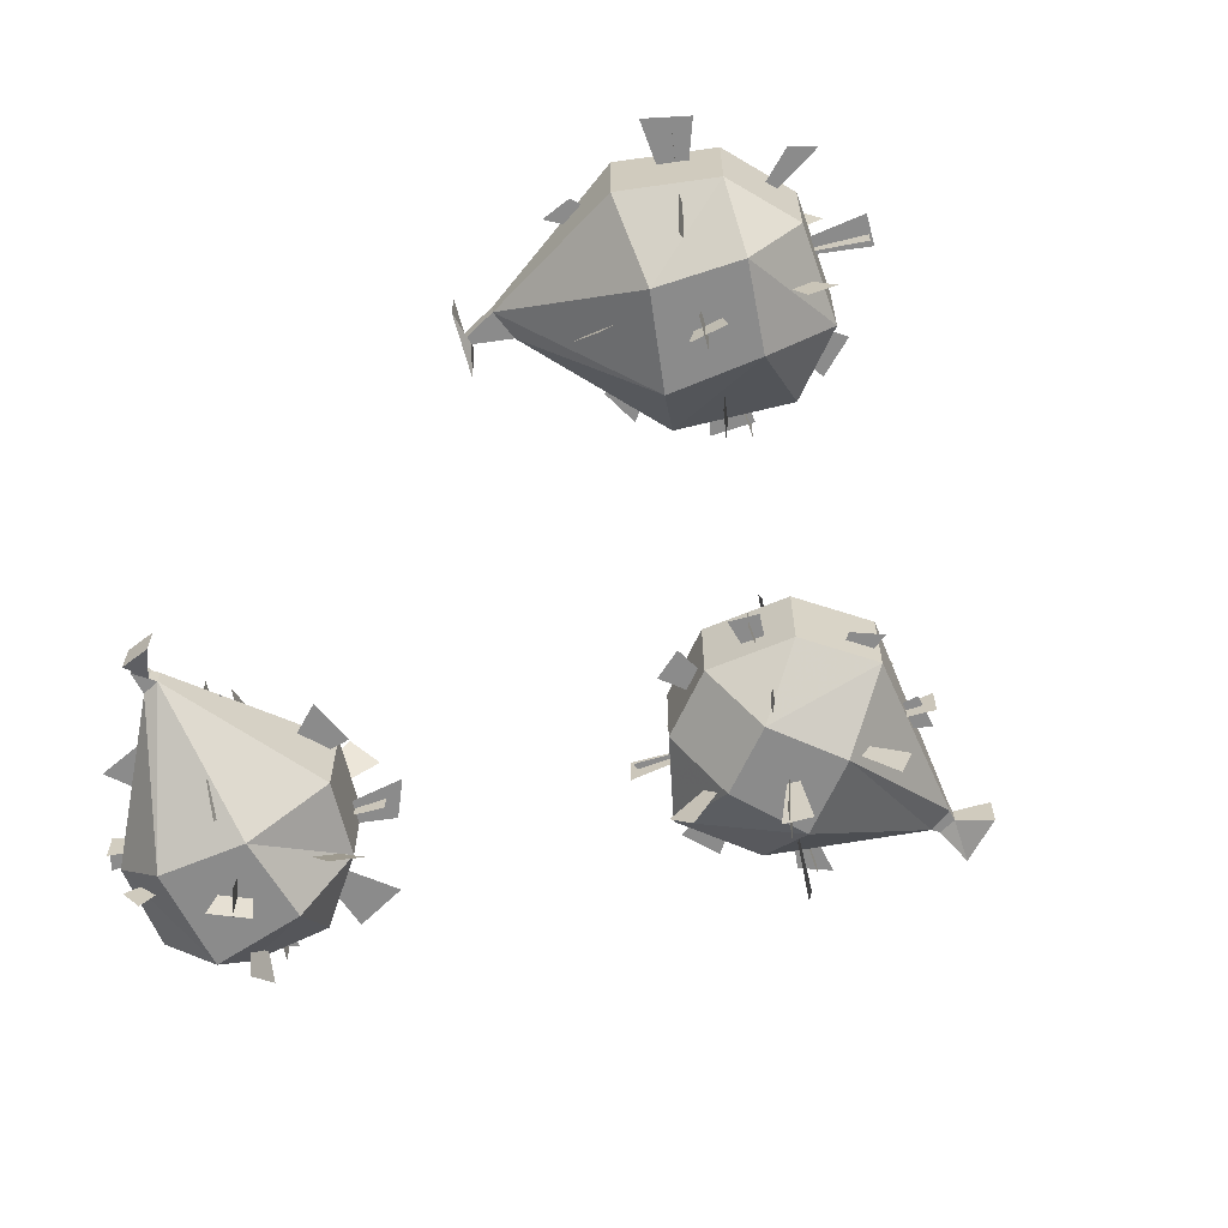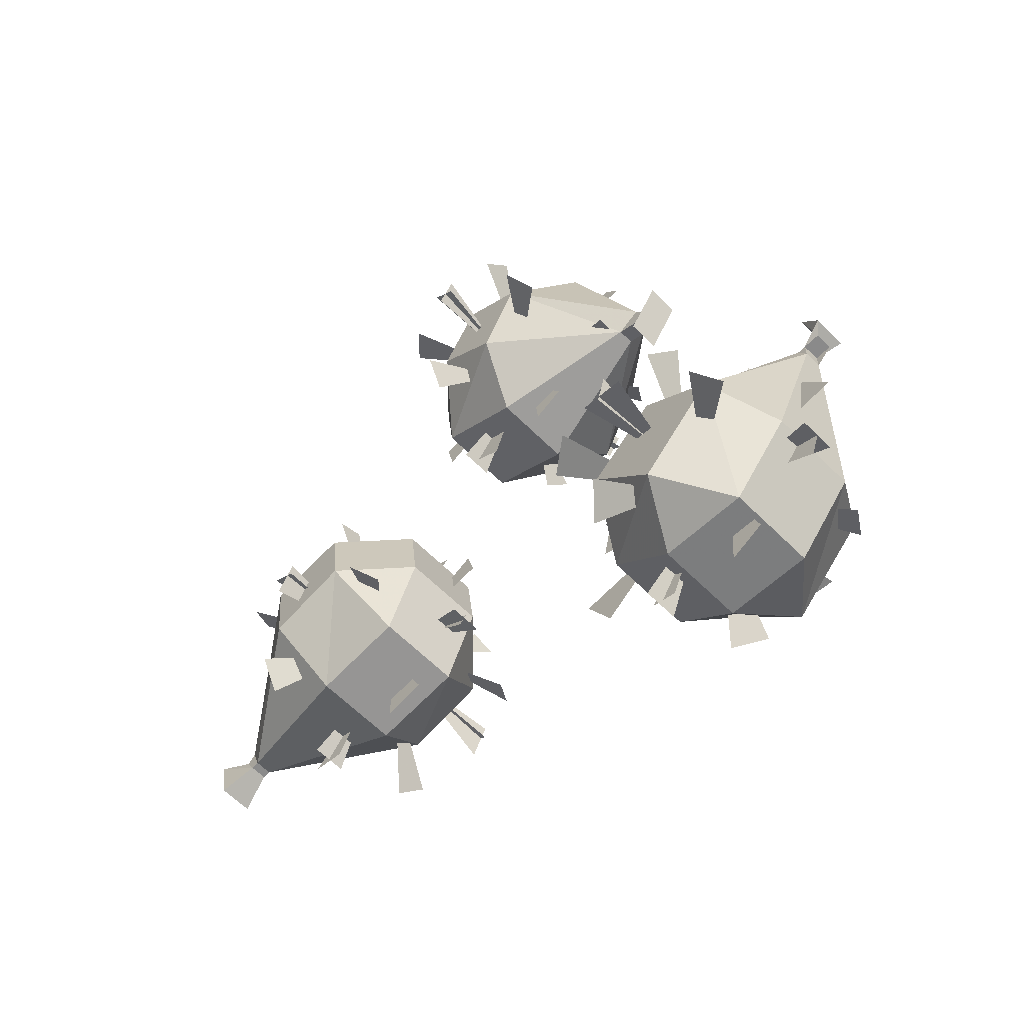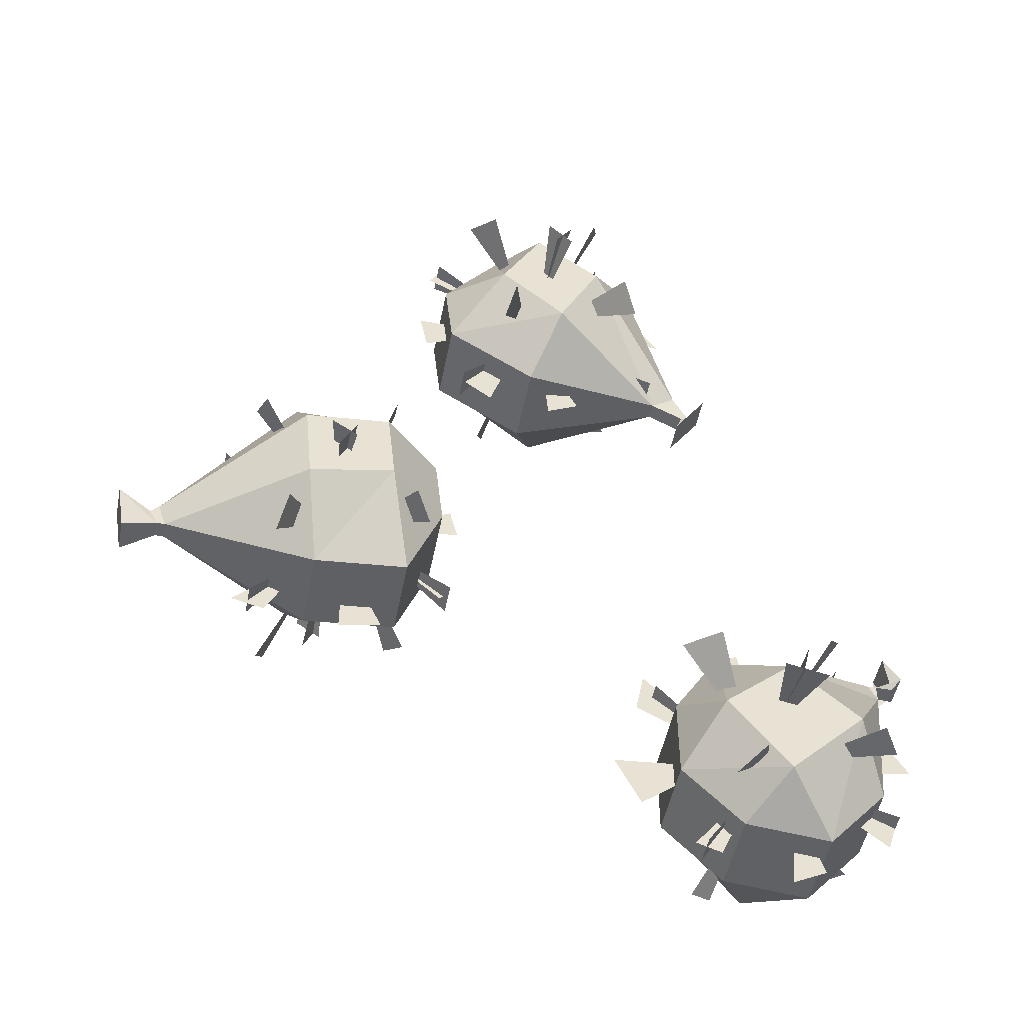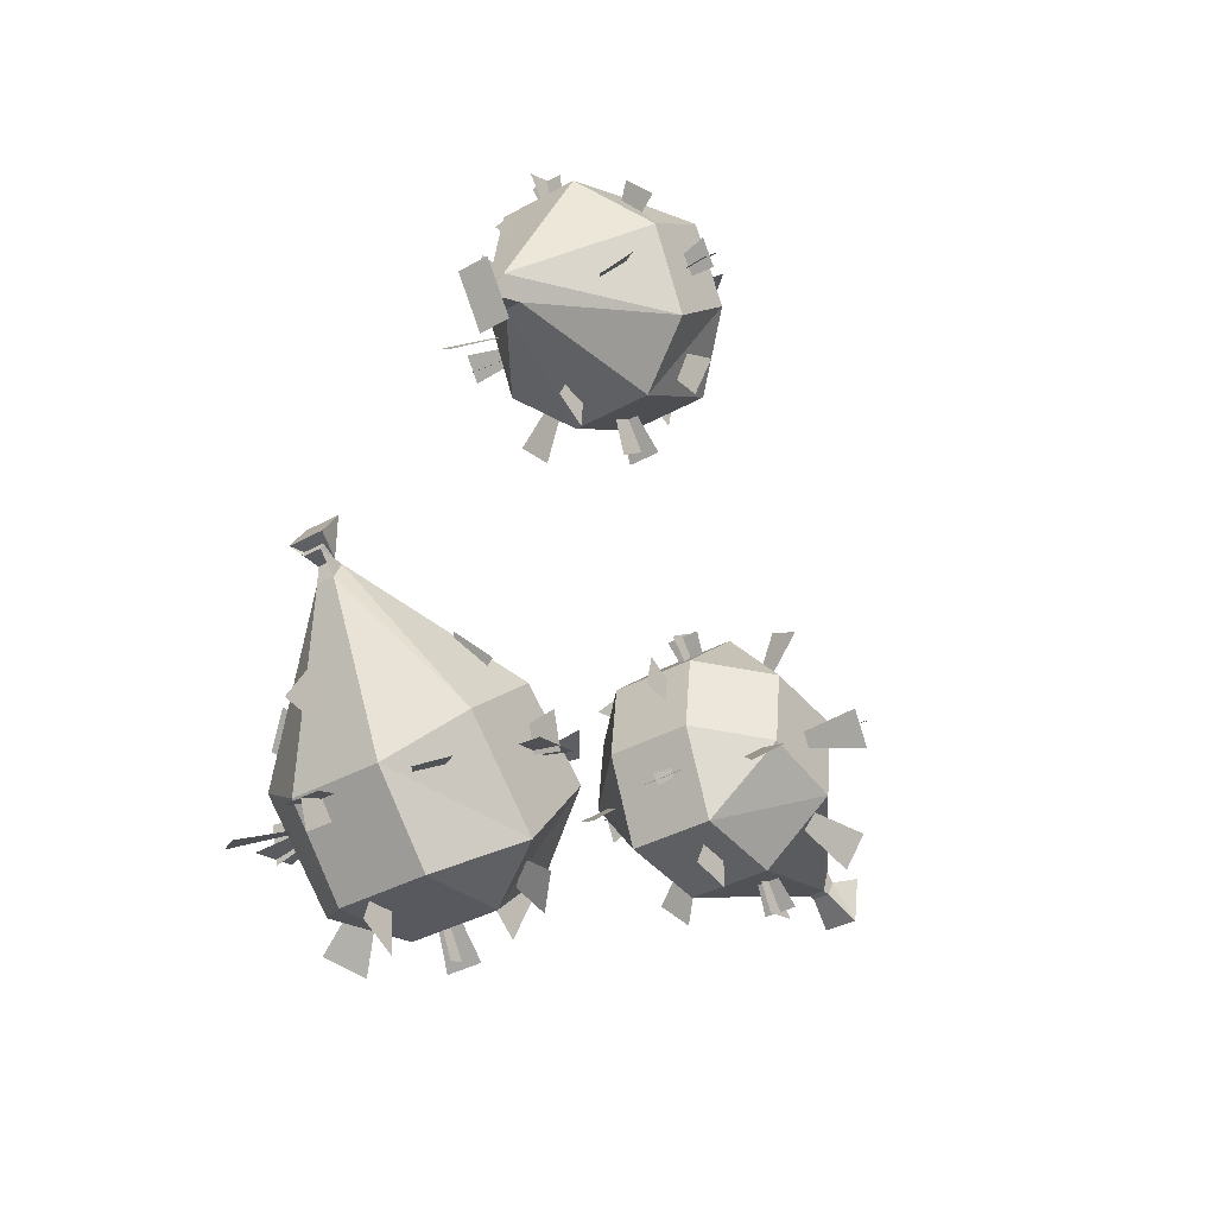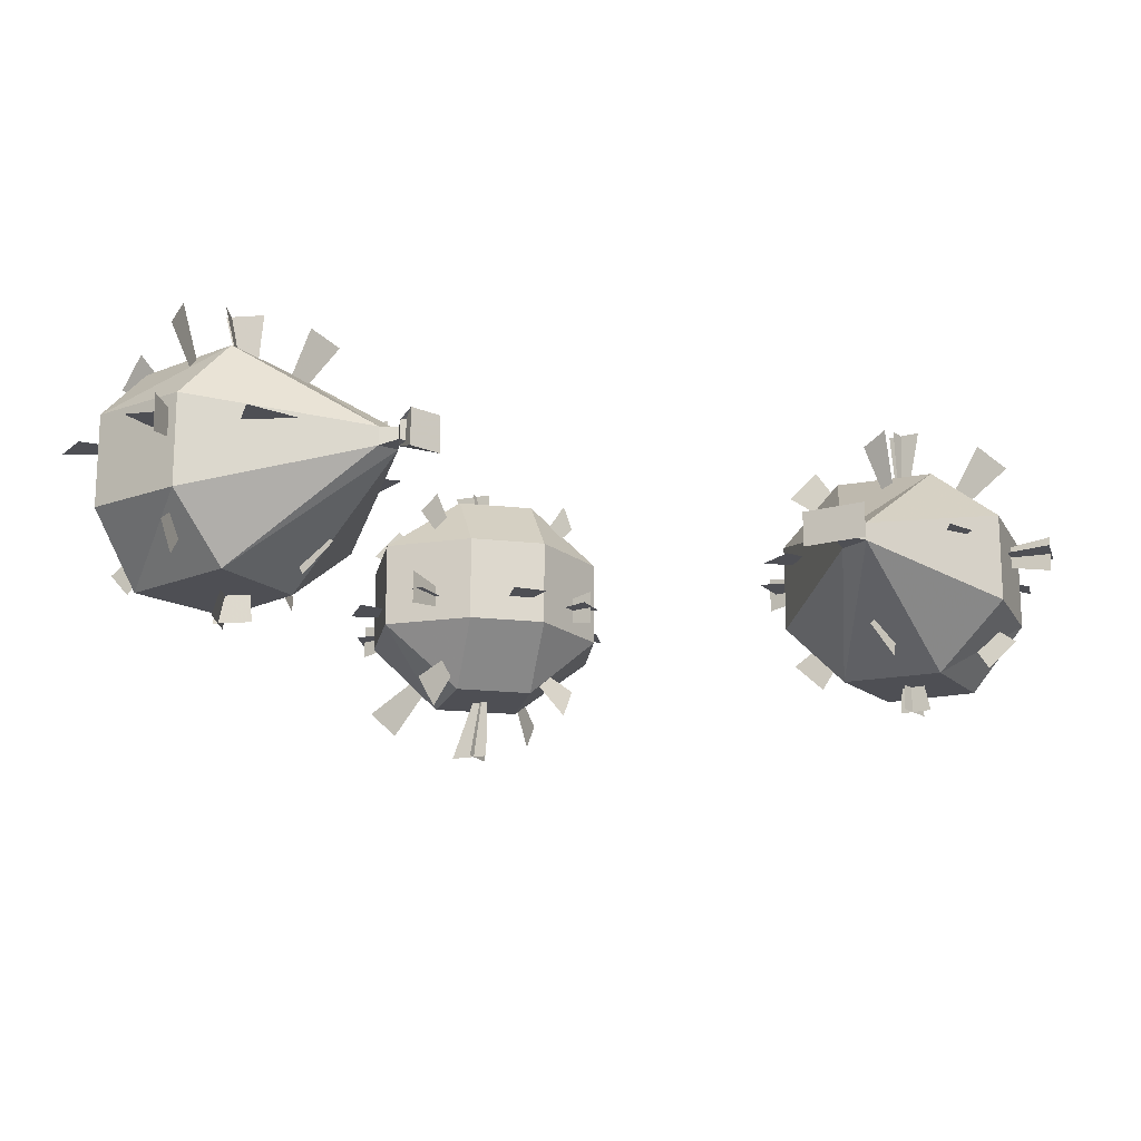
<metadata>
{"format":"obj","ext":"obj","renderer":"f3d","projection":"perspective","resolution":1024,"background":"white","views":[{"elev":-63.8,"azim":-18.4,"up":"+Y"},{"elev":-63.5,"azim":-134.9,"up":"+Z"},{"elev":-49.1,"azim":169.1,"up":"+Z"},{"elev":-35.4,"azim":-53.4,"up":"+Z"},{"elev":-18.3,"azim":-96.2,"up":"+Y"}]}
</metadata>
<code>
v 0.1172 0.1719 -0.03906
v 0.1484 0.1719 -0.1172
v 0.1719 0.2266 -0.04688
v 0.1797 0.2266 0.02344
v 0.125 0.1719 0.03125
v 0.1172 0.09375 -0.03906
v 0.1484 0.09375 -0.1172
v 0.2344 0.1719 -0.125
v 0.25 0.2266 -0.0625
v 0.2578 0.2266 0.01562
v 0.1875 0.1719 0.08594
v 0.1875 0.09375 0.08594
v 0.125 0.09375 0.03125
v 0.1719 0.03906 -0.04688
v 0.25 0.03906 -0.0625
v 0.2344 0.09375 -0.125
v 0.375 0.1406 -0.07031
v 0.3828 0.1406 -0.04688
v 0.2656 0.1719 0.08594
v 0.2656 0.09375 0.08594
v 0.1797 0.03906 0.02344
v 0.2578 0.03906 0.01562
v 0.375 0.125 -0.07031
v 0.3828 0.1406 -0.07031
v 0.3906 0.1406 -0.05469
v 0.3906 0.125 -0.05469
v 0.3828 0.125 -0.04688
v 0.3828 0.125 -0.07031
v 0.4141 0.1484 -0.08594
v 0.4219 0.1484 -0.03906
v 0.4219 0.1172 -0.03906
v 0.4141 0.1172 -0.08594
v 0.0625 0.1406 0.4375
v -0.007812 0.1406 0.4531
v 0.02344 0.1953 0.4141
v 0.0625 0.1953 0.3438
v 0.1172 0.1406 0.3672
v 0.0625 0.0625 0.4375
v -0.007812 0.0625 0.4531
v -0.08594 0.1406 0.4141
v -0.03906 0.1953 0.3672
v 0 0.1953 0.2891
v 0.1094 0.1406 0.2969
v 0.1094 0.0625 0.2969
v 0.1172 0.0625 0.3672
v 0.02344 0.007812 0.4141
v -0.03906 0.007812 0.3672
v -0.08594 0.0625 0.4141
v -0.1406 0.1094 0.2812
v -0.1172 0.1094 0.2656
v 0.02344 0.1406 0.2422
v 0.02344 0.0625 0.2422
v 0.0625 0.007812 0.3438
v 0 0.007812 0.2891
v -0.1406 0.09375 0.2812
v -0.1562 0.1094 0.25
v -0.1484 0.1094 0.25
v -0.1484 0.09375 0.25
v -0.1172 0.09375 0.2656
v -0.1562 0.09375 0.25
v -0.1719 0.1172 0.2734
v -0.1406 0.1172 0.2266
v -0.1406 0.08594 0.2266
v -0.1719 0.08594 0.2734
v -0.1094 0.1406 -0.2969
v -0.1094 0.1406 -0.2188
v -0.1406 0.1953 -0.2578
v -0.1953 0.1953 -0.3281
v -0.1641 0.1406 -0.3516
v -0.1094 0.0625 -0.2969
v -0.1094 0.0625 -0.2188
v -0.1484 0.1406 -0.1562
v -0.2031 0.1953 -0.2031
v -0.2656 0.1953 -0.2578
v -0.2422 0.1406 -0.3594
v -0.2422 0.0625 -0.3594
v -0.1641 0.0625 -0.3516
v -0.1406 0.007812 -0.2578
v -0.2031 0.007812 -0.2031
v -0.1484 0.0625 -0.1562
v -0.3125 0.1094 -0.125
v -0.3203 0.1094 -0.1406
v -0.2969 0.1406 -0.2969
v -0.2969 0.0625 -0.2969
v -0.1953 0.007812 -0.3281
v -0.2656 0.007812 -0.2578
v -0.3125 0.09375 -0.125
v -0.3359 0.1094 -0.125
v -0.3203 0.1094 -0.125
v -0.3203 0.09375 -0.125
v -0.3203 0.09375 -0.1406
v -0.3359 0.09375 -0.125
v -0.3281 0.1172 -0.09375
v -0.3438 0.1172 -0.1172
v -0.3438 0.08594 -0.1172
v -0.3281 0.08594 -0.09375
v -0.02344 0.1172 0.3281
v -0.1094 0.1016 0.2734
v -0.1094 0.1328 0.2734
v 0.125 0.1328 0.4297
v 0.125 0.1016 0.4297
v 0.03906 0.1172 0.375
v 0.01562 0.07812 0.3516
v 0.02344 -0.01562 0.3672
v 0 -0.01562 0.3438
v 0 0.25 0.3438
v 0.02344 0.25 0.3672
v 0.01562 0.1562 0.3516
v -0.007812 0.1484 0.3438
v -0.07812 0.2031 0.2969
v -0.0625 0.2266 0.3203
v 0.1016 0.03906 0.4062
v 0.07812 0.01562 0.3984
v 0.03906 0.09375 0.375
v -0.007812 0.09375 0.3438
v -0.0625 0.01562 0.3203
v -0.07812 0.03906 0.2969
v 0.07812 0.2266 0.3984
v 0.1016 0.2031 0.4062
v 0.03906 0.1484 0.375
v -0.1094 0.1172 0.2969
v -0.09375 0.1172 0.2656
v 0.1328 0.1172 0.4219
v 0.1172 0.1172 0.4453
v -0.01562 0.1172 0.3828
v -0.03906 0.1172 0.4766
v -0.07812 0.1172 0.4609
v 0.0625 0.1172 0.2266
v 0.09375 0.1172 0.25
v 0.03125 0.1172 0.3203
v 0.007812 0.1172 0.3125
v -0.03125 0.1172 0.2344
v 0 0.1172 0.2188
v 0.0625 0.1172 0.4844
v 0.03906 0.1172 0.4766
v 0.02344 0.1172 0.3984
v -0.02344 0.1172 0.3672
v -0.1094 0.1172 0.3828
v -0.125 0.1172 0.3594
v 0.1328 0.1172 0.3047
v 0.1406 0.1172 0.3438
v 0.04688 0.1172 0.3438
v -0.05469 0.1016 0.4688
v -0.05469 0.1328 0.4688
v 0.09375 0.1328 0.2422
v 0.09375 0.1016 0.2422
v 0.01562 -0.01562 0.3438
v 0 -0.01562 0.3672
v 0 0.25 0.3672
v 0.01562 0.25 0.3438
v 0 0.1484 0.375
v -0.03906 0.2031 0.4375
v -0.03125 0.2266 0.4141
v 0.0625 0.03906 0.2578
v 0.05469 0.01562 0.2812
v 0.03125 0.09375 0.3281
v 0 0.09375 0.375
v -0.03125 0.01562 0.4141
v -0.03906 0.03906 0.4375
v 0.05469 0.2266 0.2812
v 0.0625 0.2031 0.2578
v 0.03125 0.1484 0.3281
v 0.1797 0.1172 -0.03125
v 0.1016 0.1016 -0.09375
v 0.1016 0.1328 -0.09375
v 0.3281 0.1328 0.05469
v 0.3281 0.1016 0.05469
v 0.25 0.1172 -0.007812
v 0.2188 0.07812 -0.01562
v 0.2344 -0.01562 -0.01562
v 0.2109 -0.01562 -0.03125
v 0.2109 0.25 -0.03125
v 0.2344 0.25 -0.01562
v 0.2188 0.1562 -0.01562
v 0.1875 0.1484 -0.03125
v 0.1328 0.2031 -0.08594
v 0.1484 0.2266 -0.07031
v 0.3047 0.03906 0.03906
v 0.2969 0.01562 0.03125
v 0.2344 0.09375 0
v 0.1875 0.09375 -0.03125
v 0.1484 0.01562 -0.07031
v 0.1328 0.03906 -0.08594
v 0.2969 0.2266 0.03125
v 0.3047 0.2031 0.03906
v 0.2344 0.1484 0
v 0.1016 0.1172 -0.08594
v 0.1094 0.1172 -0.09375
v 0.3359 0.1172 0.03125
v 0.3125 0.1172 0.05469
v 0.2031 0.1172 0.007812
v 0.1562 0.1172 0.08594
v 0.1328 0.1172 0.07031
v 0.2734 0.1172 -0.1406
v 0.3047 0.1172 -0.1328
v 0.2344 0.1172 -0.0625
v 0.2031 0.1172 -0.05469
v 0.1641 0.1172 -0.1406
v 0.2031 0.1172 -0.1484
v 0.2656 0.1172 0.1016
v 0.2344 0.1172 0.09375
v 0.2344 0.1172 0.01562
v 0.1797 0.1172 -0.007812
v 0.1016 0.1172 0.03125
v 0.09375 0.1172 0
v 0.3438 0.1172 -0.07812
v 0.3594 0.1172 -0.04688
v 0.2578 0.1172 -0.02344
v 0.1484 0.1016 0.07812
v 0.1484 0.1328 0.07812
v 0.2891 0.1328 -0.1328
v 0.2891 0.1016 -0.1328
v 0.2266 -0.01562 -0.04688
v 0.2109 -0.01562 -0.01562
v 0.2109 0.25 -0.01562
v 0.2266 0.25 -0.04688
v 0.2031 0.1484 0
v 0.1719 0.2031 0.0625
v 0.1719 0.2266 0.05469
v 0.2734 0.03906 -0.125
v 0.2656 0.01562 -0.1016
v 0.2266 0.09375 -0.04688
v 0.2031 0.09375 0
v 0.1719 0.01562 0.05469
v 0.1719 0.03906 0.0625
v 0.2656 0.2266 -0.1016
v 0.2734 0.2031 -0.125
v 0.2266 0.1484 -0.04688
v -0.2266 0.1172 -0.2734
v -0.3125 0.1016 -0.3125
v -0.3125 0.1328 -0.3125
v -0.09375 0.1328 -0.1875
v -0.09375 0.1016 -0.1875
v -0.1719 0.1172 -0.25
v -0.1953 0.07812 -0.2422
v -0.1797 -0.01562 -0.2578
v -0.2188 -0.01562 -0.2656
v -0.2188 0.25 -0.2656
v -0.1797 0.25 -0.2578
v -0.1953 0.1562 -0.2422
v -0.2188 0.1484 -0.2734
v -0.2891 0.2031 -0.3047
v -0.2734 0.2266 -0.2969
v -0.1016 0.03906 -0.2031
v -0.1328 0.01562 -0.2031
v -0.1719 0.09375 -0.25
v -0.2188 0.09375 -0.2734
v -0.2734 0.01562 -0.2969
v -0.2891 0.03906 -0.3047
v -0.1328 0.2266 -0.2031
v -0.1016 0.2031 -0.2031
v -0.1719 0.1484 -0.25
v -0.3125 0.1172 -0.3125
v -0.3047 0.1172 -0.3359
v -0.07812 0.1172 -0.2031
v -0.08594 0.1172 -0.1641
v -0.2188 0.1172 -0.2266
v -0.2578 0.1172 -0.1328
v -0.2734 0.1172 -0.1484
v -0.1484 0.1172 -0.3672
v -0.125 0.1172 -0.3594
v -0.1875 0.1172 -0.2812
v -0.2188 0.1172 -0.2969
v -0.2422 0.1172 -0.375
v -0.2109 0.1172 -0.3906
v -0.1406 0.1172 -0.1406
v -0.1797 0.1172 -0.1172
v -0.1953 0.1172 -0.2031
v -0.2266 0.1172 -0.2578
v -0.3125 0.1172 -0.2031
v -0.3359 0.1172 -0.2422
v -0.07812 0.1172 -0.3203
v -0.05469 0.1172 -0.2734
v -0.1484 0.1172 -0.2656
v -0.2734 0.1016 -0.1328
v -0.2734 0.1328 -0.1328
v -0.1328 0.1328 -0.3672
v -0.1328 0.1016 -0.3672
v -0.1953 -0.01562 -0.2656
v -0.2031 -0.01562 -0.2344
v -0.2031 0.25 -0.2344
v -0.1953 0.25 -0.2656
v -0.2031 0.1484 -0.2266
v -0.25 0.2031 -0.1719
v -0.2344 0.2266 -0.1953
v -0.1406 0.03906 -0.3516
v -0.1641 0.01562 -0.3359
v -0.1875 0.09375 -0.2812
v -0.2031 0.09375 -0.2266
v -0.2344 0.01562 -0.1953
v -0.25 0.03906 -0.1719
v -0.1641 0.2266 -0.3359
v -0.1406 0.2031 -0.3516
v -0.1875 0.1484 -0.2812
f 1 2 3
f 1 3 4
f 1 4 5
f 1 5 6
f 1 6 2
f 2 6 7
f 2 7 8
f 2 8 3
f 3 8 9
f 3 9 10
f 3 10 4
f 4 10 11
f 4 11 5
f 5 11 12
f 5 12 13
f 5 13 6
f 6 13 14
f 6 14 7
f 7 14 15
f 7 15 16
f 7 16 8
f 8 16 17
f 8 17 9
f 9 17 18
f 9 18 10
f 10 18 19
f 10 19 11
f 11 19 20
f 11 20 12
f 12 20 21
f 12 21 13
f 13 21 14
f 14 21 15
f 15 21 22
f 15 22 23
f 15 23 16
f 16 23 17
f 17 23 24
f 17 24 25
f 17 25 18
f 18 25 26
f 18 26 27
f 18 27 19
f 19 27 20
f 20 27 22
f 20 22 21
f 22 27 23
f 23 27 28
f 23 28 24
f 24 28 29
f 24 29 30
f 24 30 25
f 25 30 31
f 25 31 26
f 26 31 32
f 26 32 28
f 26 28 27
f 28 32 29
f 29 32 30
f 30 32 31
f 33 34 35
f 33 35 36
f 33 36 37
f 33 37 38
f 33 38 34
f 34 38 39
f 34 39 40
f 34 40 35
f 35 40 41
f 35 41 42
f 35 42 36
f 36 42 43
f 36 43 37
f 37 43 44
f 37 44 45
f 37 45 38
f 38 45 46
f 38 46 39
f 39 46 47
f 39 47 48
f 39 48 40
f 40 48 49
f 40 49 41
f 41 49 50
f 41 50 42
f 42 50 51
f 42 51 43
f 43 51 52
f 43 52 44
f 44 52 53
f 44 53 45
f 45 53 46
f 46 53 47
f 47 53 54
f 47 54 55
f 47 55 48
f 48 55 49
f 49 55 56
f 49 56 57
f 49 57 50
f 50 57 58
f 50 58 59
f 50 59 51
f 51 59 52
f 52 59 54
f 52 54 53
f 54 59 55
f 55 59 60
f 55 60 56
f 56 60 61
f 56 61 62
f 56 62 57
f 57 62 63
f 57 63 58
f 58 63 64
f 58 64 60
f 58 60 59
f 60 64 61
f 61 64 62
f 62 64 63
f 65 66 67
f 65 67 68
f 65 68 69
f 65 69 70
f 65 70 66
f 66 70 71
f 66 71 72
f 66 72 67
f 67 72 73
f 67 73 74
f 67 74 68
f 68 74 75
f 68 75 69
f 69 75 76
f 69 76 77
f 69 77 70
f 70 77 78
f 70 78 71
f 71 78 79
f 71 79 80
f 71 80 72
f 72 80 81
f 72 81 73
f 73 81 82
f 73 82 74
f 74 82 83
f 74 83 75
f 75 83 84
f 75 84 76
f 76 84 85
f 76 85 77
f 77 85 78
f 78 85 79
f 79 85 86
f 79 86 87
f 79 87 80
f 80 87 81
f 81 87 88
f 81 88 89
f 81 89 82
f 82 89 90
f 82 90 91
f 82 91 83
f 83 91 84
f 84 91 86
f 84 86 85
f 86 91 87
f 87 91 92
f 87 92 88
f 88 92 93
f 88 93 94
f 88 94 89
f 89 94 95
f 89 95 90
f 90 95 96
f 90 96 92
f 90 92 91
f 92 96 93
f 93 96 94
f 94 96 95
f 97 98 99
f 97 99 98
f 100 101 102
f 100 102 101
f 103 104 105
f 103 105 104
f 106 107 108
f 106 108 107
f 109 110 111
f 109 111 110
f 112 113 114
f 112 114 113
f 115 116 117
f 115 117 116
f 118 119 120
f 118 120 119
f 97 121 122
f 97 122 121
f 123 124 102
f 123 102 124
f 125 126 127
f 125 127 126
f 128 129 130
f 128 130 129
f 131 132 133
f 131 133 132
f 134 135 136
f 134 136 135
f 137 138 139
f 137 139 138
f 140 141 142
f 140 142 141
f 125 143 144
f 125 144 143
f 145 146 130
f 145 130 146
f 103 147 148
f 103 148 147
f 149 150 108
f 149 108 150
f 151 152 153
f 151 153 152
f 154 155 156
f 154 156 155
f 157 158 159
f 157 159 158
f 160 161 162
f 160 162 161
f 163 164 165
f 163 165 164
f 166 167 168
f 166 168 167
f 169 170 171
f 169 171 170
f 172 173 174
f 172 174 173
f 175 176 177
f 175 177 176
f 178 179 180
f 178 180 179
f 181 182 183
f 181 183 182
f 184 185 186
f 184 186 185
f 163 187 188
f 163 188 187
f 189 190 168
f 189 168 190
f 191 192 193
f 191 193 192
f 194 195 196
f 194 196 195
f 197 198 199
f 197 199 198
f 200 201 202
f 200 202 201
f 203 204 205
f 203 205 204
f 206 207 208
f 206 208 207
f 191 209 210
f 191 210 209
f 211 212 196
f 211 196 212
f 169 213 214
f 169 214 213
f 215 216 174
f 215 174 216
f 217 218 219
f 217 219 218
f 220 221 222
f 220 222 221
f 223 224 225
f 223 225 224
f 226 227 228
f 226 228 227
f 229 230 231
f 229 231 230
f 232 233 234
f 232 234 233
f 235 236 237
f 235 237 236
f 238 239 240
f 238 240 239
f 241 242 243
f 241 243 242
f 244 245 246
f 244 246 245
f 247 248 249
f 247 249 248
f 250 251 252
f 250 252 251
f 229 253 254
f 229 254 253
f 255 256 234
f 255 234 256
f 257 258 259
f 257 259 258
f 260 261 262
f 260 262 261
f 263 264 265
f 263 265 264
f 266 267 268
f 266 268 267
f 269 270 271
f 269 271 270
f 272 273 274
f 272 274 273
f 257 275 276
f 257 276 275
f 277 278 262
f 277 262 278
f 235 279 280
f 235 280 279
f 281 282 240
f 281 240 282
f 283 284 285
f 283 285 284
f 286 287 288
f 286 288 287
f 289 290 291
f 289 291 290
f 292 293 294
f 292 294 293

</code>
